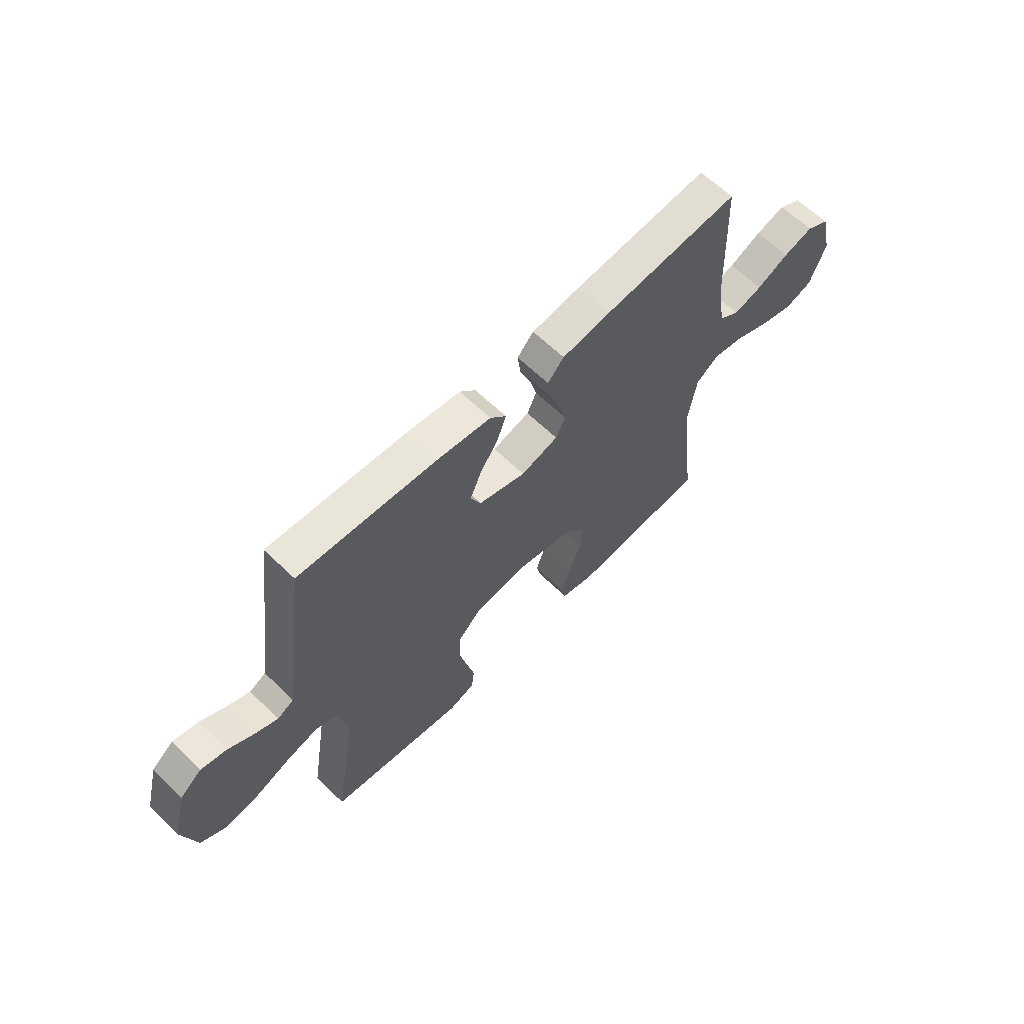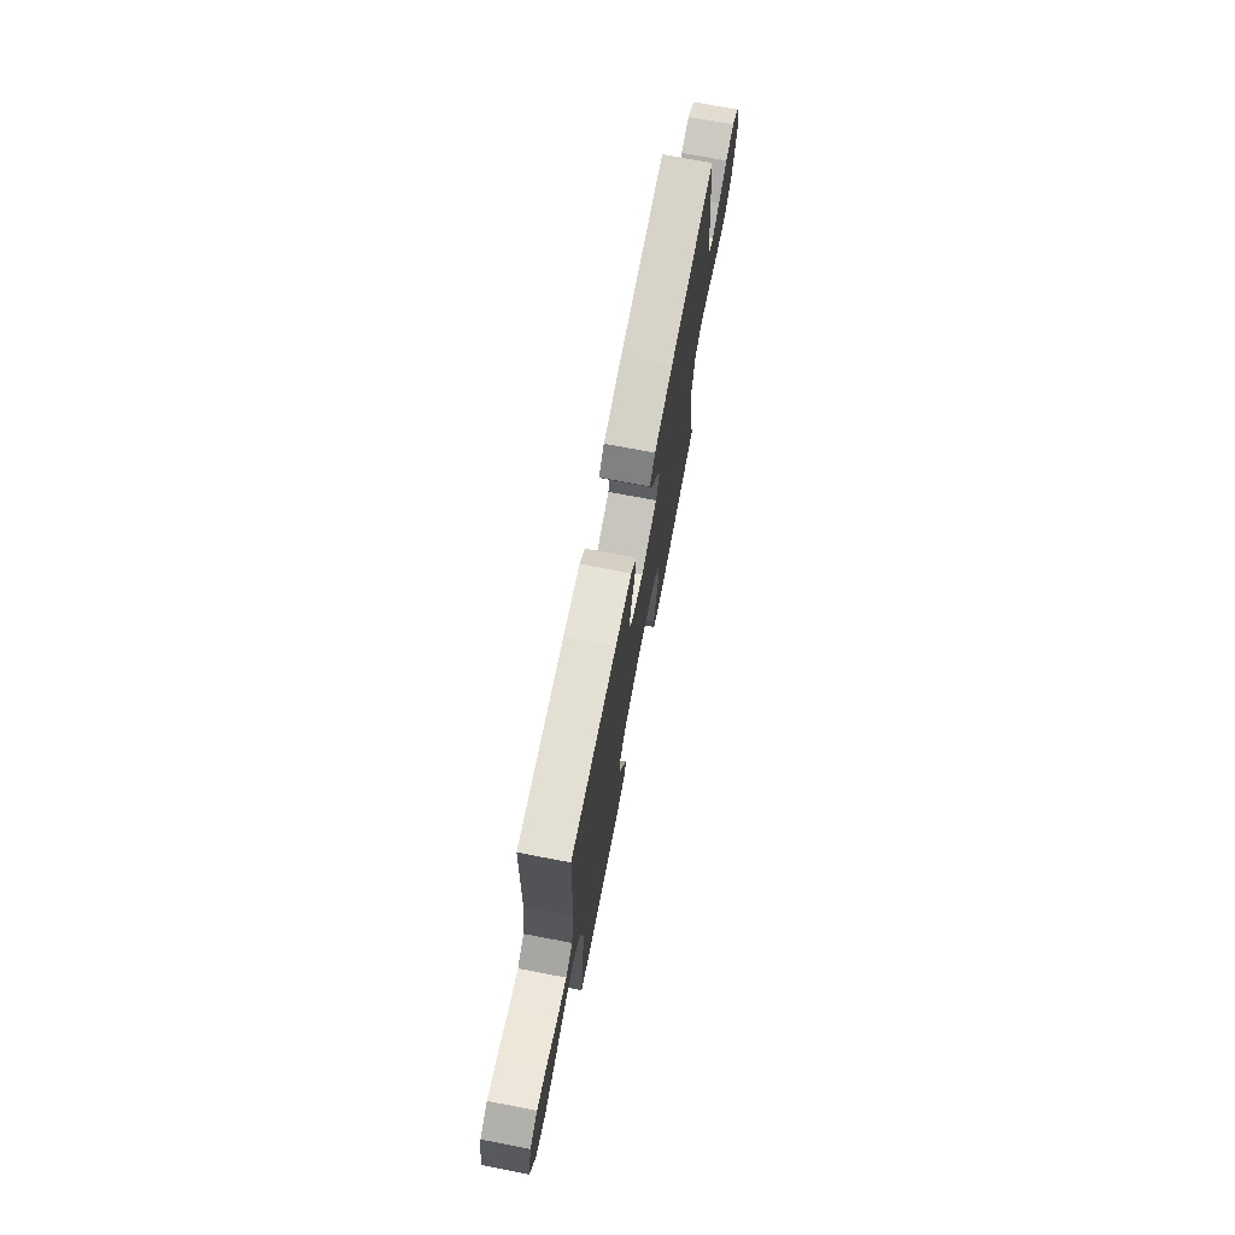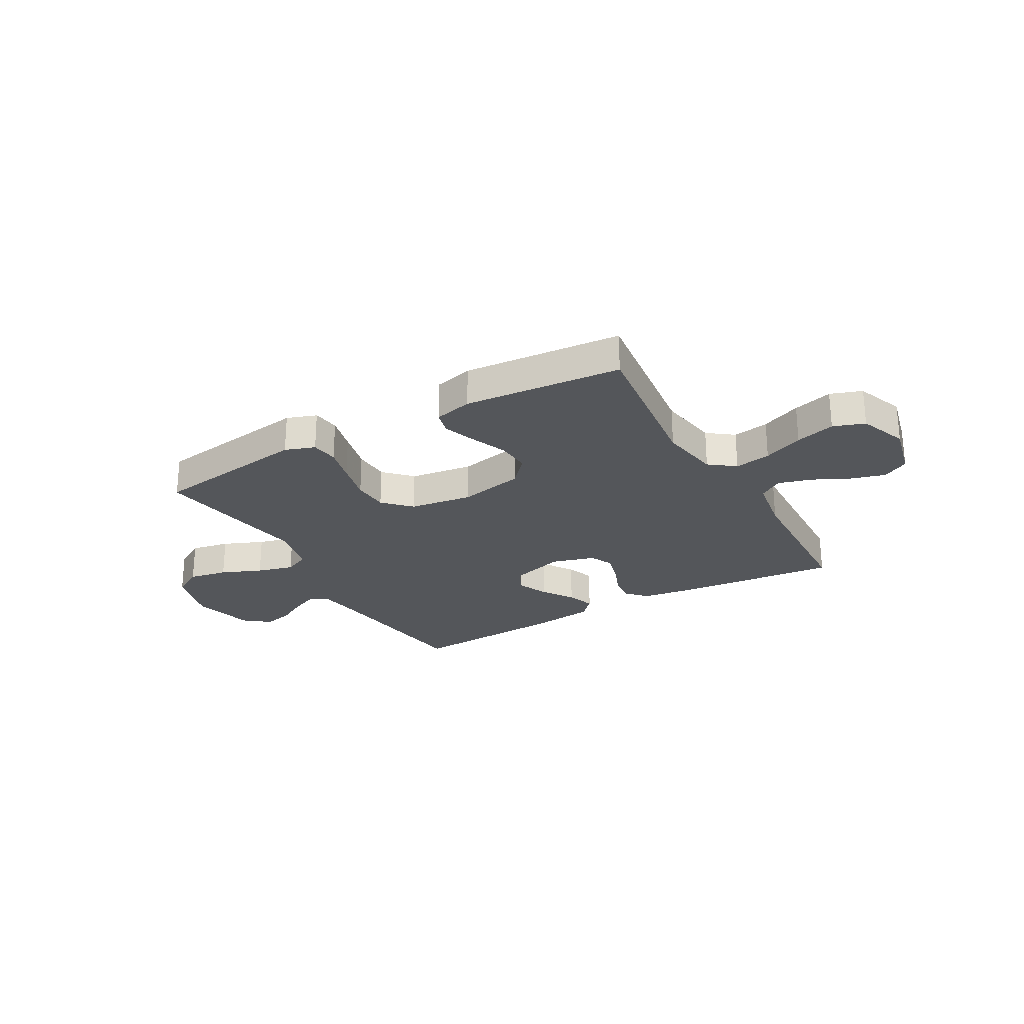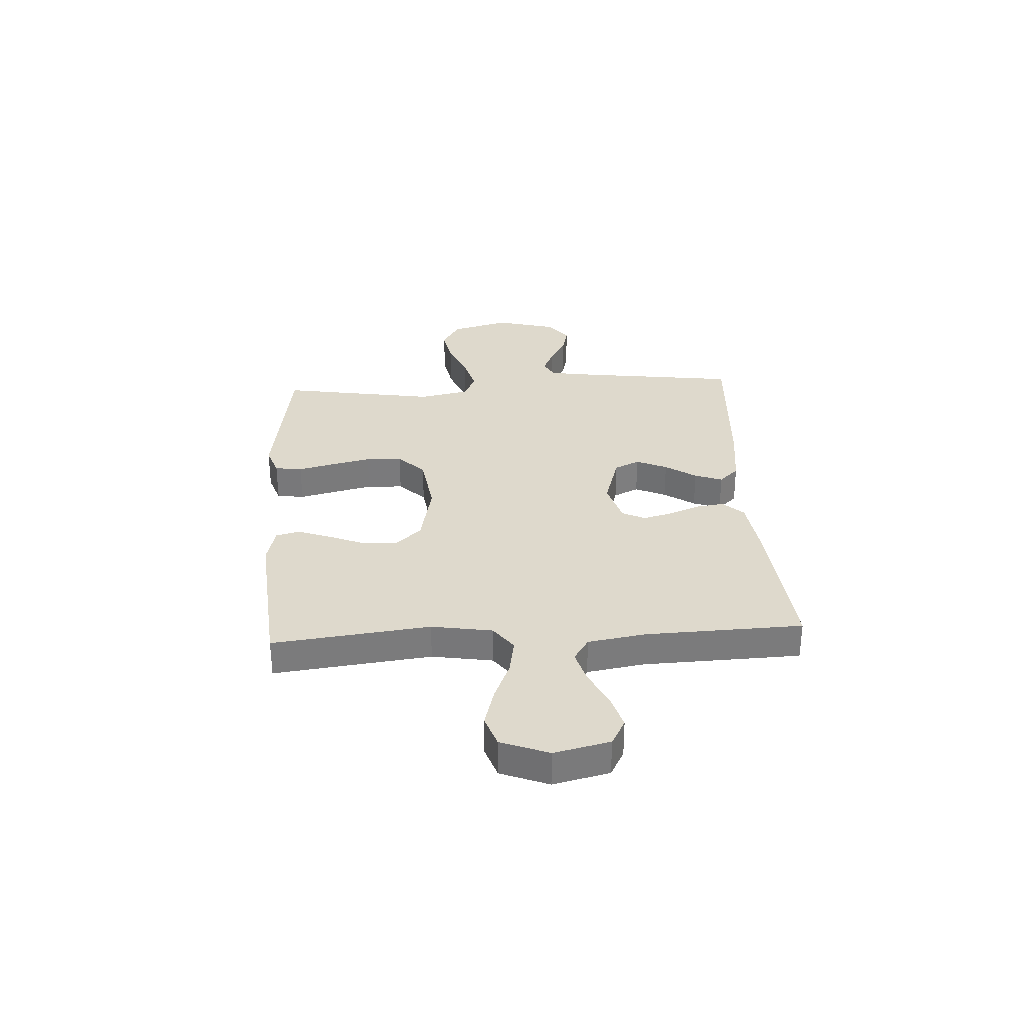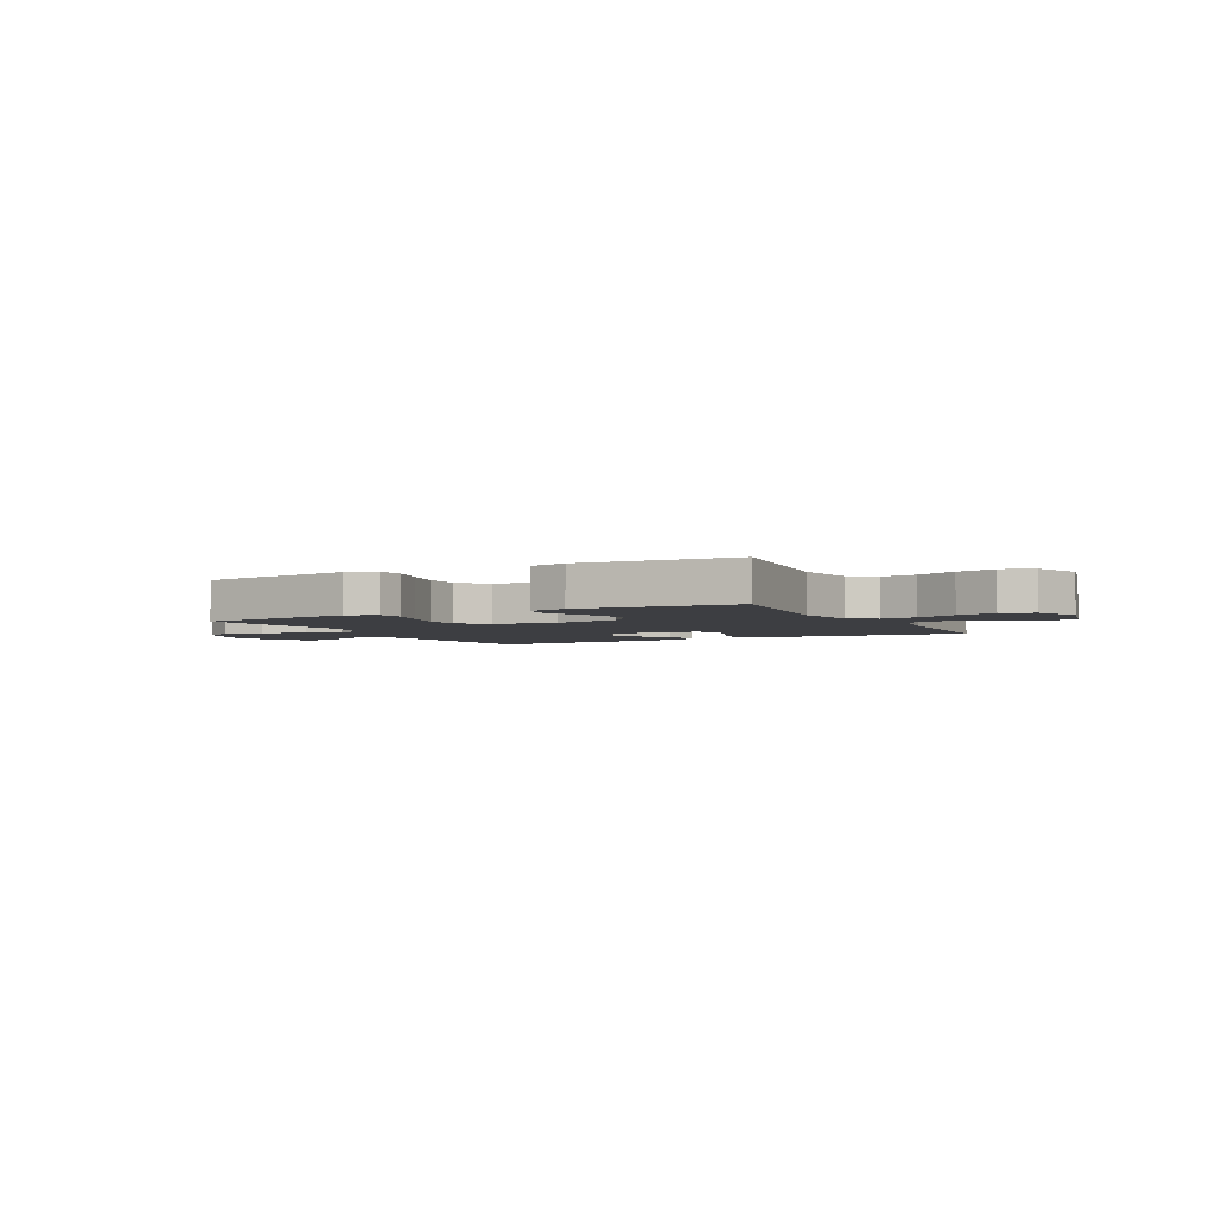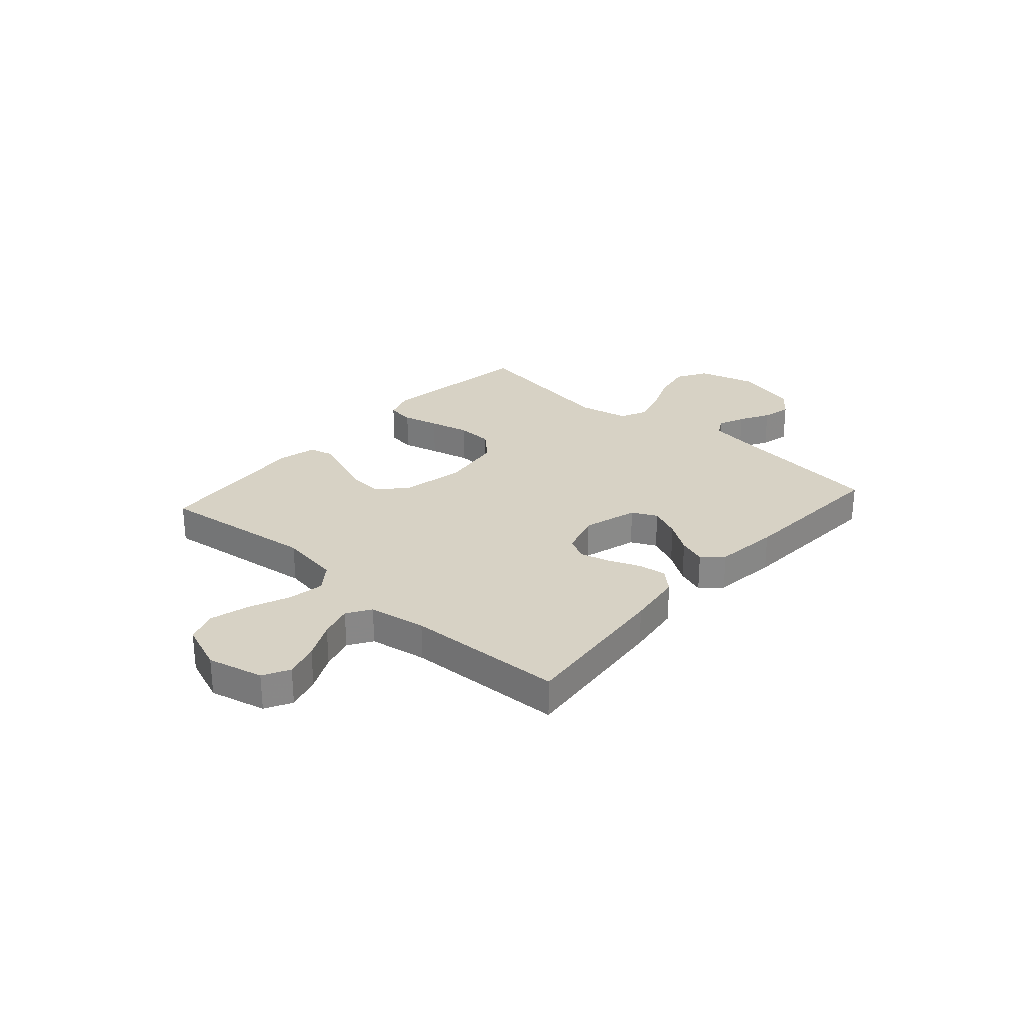
<metadata>
{"format":"obj","ext":"obj","renderer":"f3d","projection":"perspective","resolution":1024,"background":"white","views":[{"elev":62.4,"azim":134.5,"up":"+Z"},{"elev":72.4,"azim":-79.1,"up":"+Z"},{"elev":-25.6,"azim":-150.4,"up":"+Y"},{"elev":31.9,"azim":-93.2,"up":"+Y"},{"elev":-3.5,"azim":-152.3,"up":"+Y"},{"elev":27.4,"azim":-48.5,"up":"+Y"}]}
</metadata>
<code>
v -0.5 0.07 -0.5
v -0.464 0.07 -0.2
v -0.483 0.07 -0.084
v -0.532 0.07 -0.047
v -0.601 0.07 -0.059
v -0.677 0.07 -0.091
v -0.752 0.07 -0.112
v -0.812 0.07 -0.091
v -0.847 0.07 0
v -0.822 0.07 0.106
v -0.772 0.07 0.133
v -0.707 0.07 0.114
v -0.637 0.07 0.08
v -0.574 0.07 0.062
v -0.529 0.07 0.091
v -0.511 0.07 0.2
v -0.5 0.07 0.5
v -0.2 0.07 0.471
v -0.093 0.07 0.456
v -0.057 0.07 0.417
v -0.064 0.07 0.364
v -0.088 0.07 0.304
v -0.103 0.07 0.248
v -0.082 0.07 0.204
v 0 0.07 0.18
v 0.104 0.07 0.211
v 0.127 0.07 0.259
v 0.101 0.07 0.318
v 0.061 0.07 0.377
v 0.042 0.07 0.43
v 0.077 0.07 0.467
v 0.2 0.07 0.482
v 0.5 0.07 0.5
v 0.539 0.07 0.2
v 0.553 0.07 0.109
v 0.589 0.07 0.089
v 0.639 0.07 0.111
v 0.696 0.07 0.143
v 0.752 0.07 0.156
v 0.8 0.07 0.118
v 0.831 0.07 0
v 0.8 0.07 -0.112
v 0.742 0.07 -0.146
v 0.668 0.07 -0.132
v 0.591 0.07 -0.1
v 0.521 0.07 -0.081
v 0.471 0.07 -0.104
v 0.451 0.07 -0.2
v 0.5 0.07 -0.5
v 0.2 0.07 -0.543
v 0.143 0.07 -0.523
v 0.136 0.07 -0.471
v 0.153 0.07 -0.402
v 0.171 0.07 -0.326
v 0.168 0.07 -0.257
v 0.119 0.07 -0.207
v 0 0.07 -0.19
v -0.125 0.07 -0.216
v -0.171 0.07 -0.267
v -0.166 0.07 -0.332
v -0.138 0.07 -0.401
v -0.116 0.07 -0.463
v -0.127 0.07 -0.508
v -0.2 0.07 -0.526
v -0.5 0 -0.5
v -0.464 0 -0.2
v -0.483 0 -0.084
v -0.532 0 -0.047
v -0.601 0 -0.059
v -0.677 0 -0.091
v -0.752 0 -0.112
v -0.812 0 -0.091
v -0.847 0 0
v -0.822 0 0.106
v -0.772 0 0.133
v -0.707 0 0.114
v -0.637 0 0.08
v -0.574 0 0.062
v -0.529 0 0.091
v -0.511 0 0.2
v -0.5 0 0.5
v -0.2 0 0.471
v -0.093 0 0.456
v -0.057 0 0.417
v -0.064 0 0.364
v -0.088 0 0.304
v -0.103 0 0.248
v -0.082 0 0.204
v 0 0 0.18
v 0.104 0 0.211
v 0.127 0 0.259
v 0.101 0 0.318
v 0.061 0 0.377
v 0.042 0 0.43
v 0.077 0 0.467
v 0.2 0 0.482
v 0.5 0 0.5
v 0.539 0 0.2
v 0.553 0 0.109
v 0.589 0 0.089
v 0.639 0 0.111
v 0.696 0 0.143
v 0.752 0 0.156
v 0.8 0 0.118
v 0.831 0 0
v 0.8 0 -0.112
v 0.742 0 -0.146
v 0.668 0 -0.132
v 0.591 0 -0.1
v 0.521 0 -0.081
v 0.471 0 -0.104
v 0.451 0 -0.2
v 0.5 0 -0.5
v 0.2 0 -0.543
v 0.143 0 -0.523
v 0.136 0 -0.471
v 0.153 0 -0.402
v 0.171 0 -0.326
v 0.168 0 -0.257
v 0.119 0 -0.207
v 0 0 -0.19
v -0.125 0 -0.216
v -0.171 0 -0.267
v -0.166 0 -0.332
v -0.138 0 -0.401
v -0.116 0 -0.463
v -0.127 0 -0.508
v -0.2 0 -0.526
f 64 1 2
f 63 64 2
f 62 63 2
f 61 62 2
f 60 61 2
f 59 60 2 3
f 58 59 3 4
f 57 58 4
f 56 57 4
f 51 52 53
f 50 51 53
f 49 50 53
f 48 49 53
f 47 48 53 54
f 43 44 45
f 42 43 45
f 41 42 45
f 40 41 45
f 39 40 45
f 38 39 45
f 37 38 45
f 36 37 45 46
f 35 36 46 47
f 32 33 34
f 31 32 34
f 30 31 34
f 29 30 34
f 28 29 34
f 34 35 47
f 28 34 47
f 27 28 47
f 20 21 22
f 19 20 22
f 18 19 22
f 17 18 22
f 16 17 22
f 15 16 22 23
f 14 15 23 24
f 11 12 13
f 10 11 13
f 9 10 13
f 8 9 13
f 7 8 13
f 6 7 13
f 5 6 13
f 4 5 13 14
f 14 24 25
f 4 14 25
f 56 4 25
f 47 54 55
f 47 55 56
f 27 47 56
f 26 27 56
f 25 26 56
f 66 65 128
f 66 128 127
f 66 127 126
f 66 126 125
f 66 125 124
f 67 66 124 123
f 68 67 123 122
f 68 122 121
f 68 121 120
f 117 116 115
f 117 115 114
f 117 114 113
f 117 113 112
f 118 117 112 111
f 109 108 107
f 109 107 106
f 109 106 105
f 109 105 104
f 109 104 103
f 109 103 102
f 109 102 101
f 110 109 101 100
f 111 110 100 99
f 98 97 96
f 98 96 95
f 98 95 94
f 98 94 93
f 98 93 92
f 111 99 98
f 111 98 92
f 111 92 91
f 86 85 84
f 86 84 83
f 86 83 82
f 86 82 81
f 86 81 80
f 87 86 80 79
f 88 87 79 78
f 77 76 75
f 77 75 74
f 77 74 73
f 77 73 72
f 77 72 71
f 77 71 70
f 77 70 69
f 78 77 69 68
f 89 88 78
f 89 78 68
f 89 68 120
f 119 118 111
f 120 119 111
f 120 111 91
f 120 91 90
f 120 90 89
f 1 65 66 2
f 2 66 67 3
f 3 67 68 4
f 4 68 69 5
f 5 69 70 6
f 6 70 71 7
f 7 71 72 8
f 8 72 73 9
f 9 73 74 10
f 10 74 75 11
f 11 75 76 12
f 12 76 77 13
f 13 77 78 14
f 14 78 79 15
f 15 79 80 16
f 16 80 81 17
f 17 81 82 18
f 18 82 83 19
f 19 83 84 20
f 20 84 85 21
f 21 85 86 22
f 22 86 87 23
f 23 87 88 24
f 24 88 89 25
f 25 89 90 26
f 26 90 91 27
f 27 91 92 28
f 28 92 93 29
f 29 93 94 30
f 30 94 95 31
f 31 95 96 32
f 32 96 97 33
f 33 97 98 34
f 34 98 99 35
f 35 99 100 36
f 36 100 101 37
f 37 101 102 38
f 38 102 103 39
f 39 103 104 40
f 40 104 105 41
f 41 105 106 42
f 42 106 107 43
f 43 107 108 44
f 44 108 109 45
f 45 109 110 46
f 46 110 111 47
f 47 111 112 48
f 48 112 113 49
f 49 113 114 50
f 50 114 115 51
f 51 115 116 52
f 52 116 117 53
f 53 117 118 54
f 54 118 119 55
f 55 119 120 56
f 56 120 121 57
f 57 121 122 58
f 58 122 123 59
f 59 123 124 60
f 60 124 125 61
f 61 125 126 62
f 62 126 127 63
f 63 127 128 64
f 64 128 65 1

</code>
